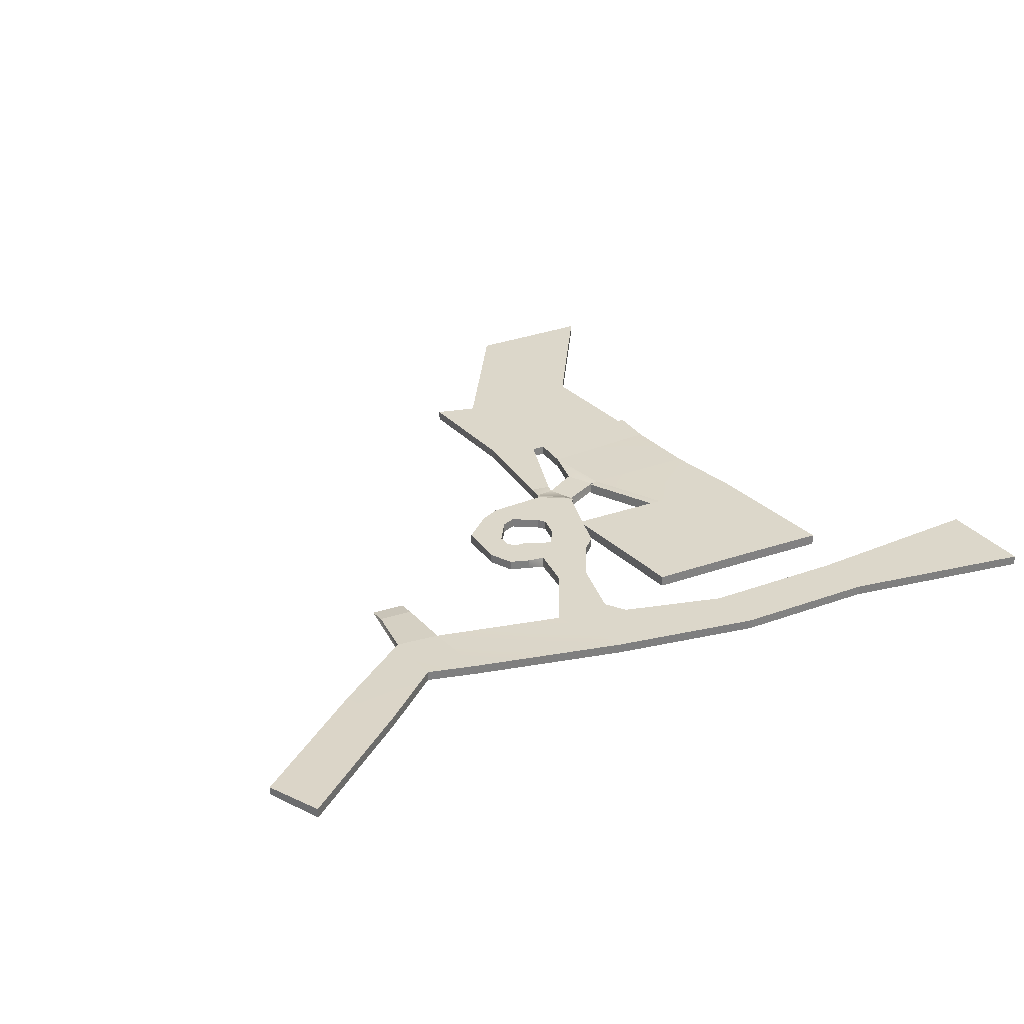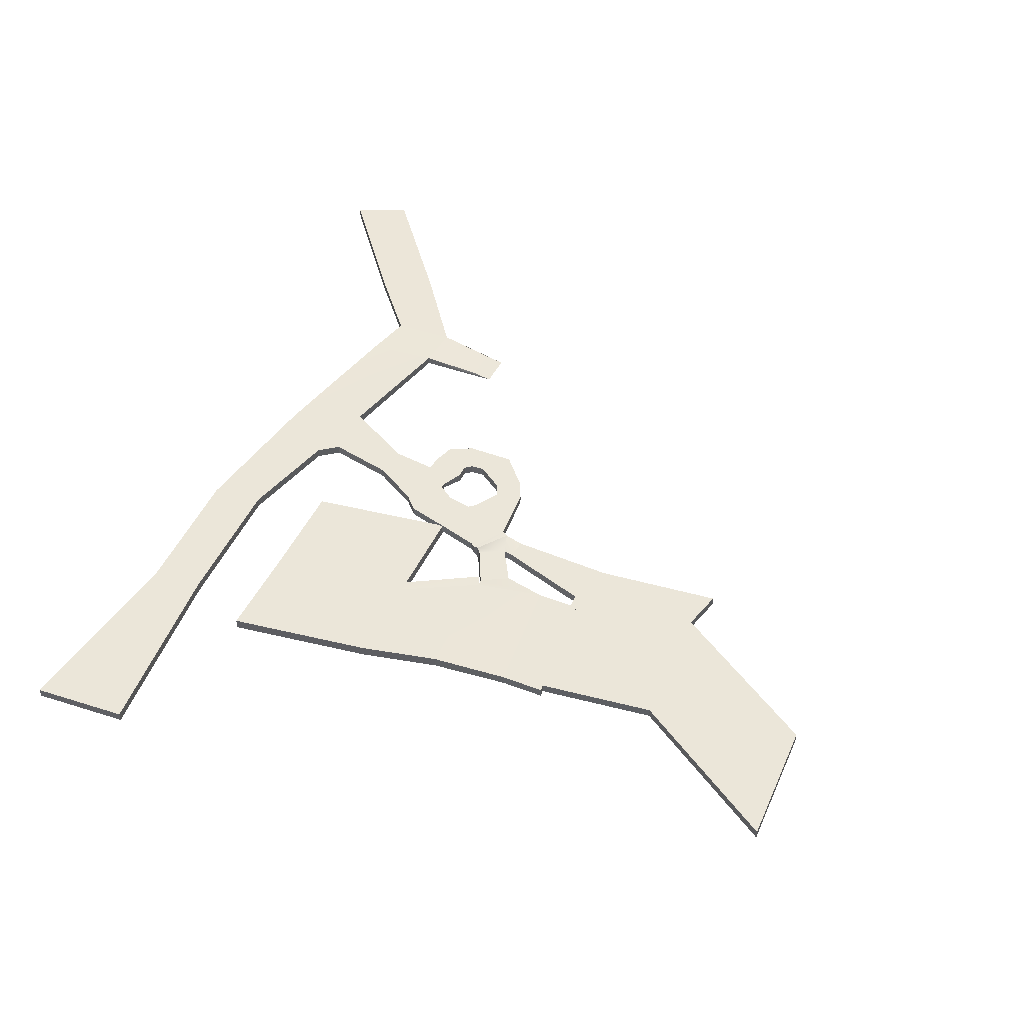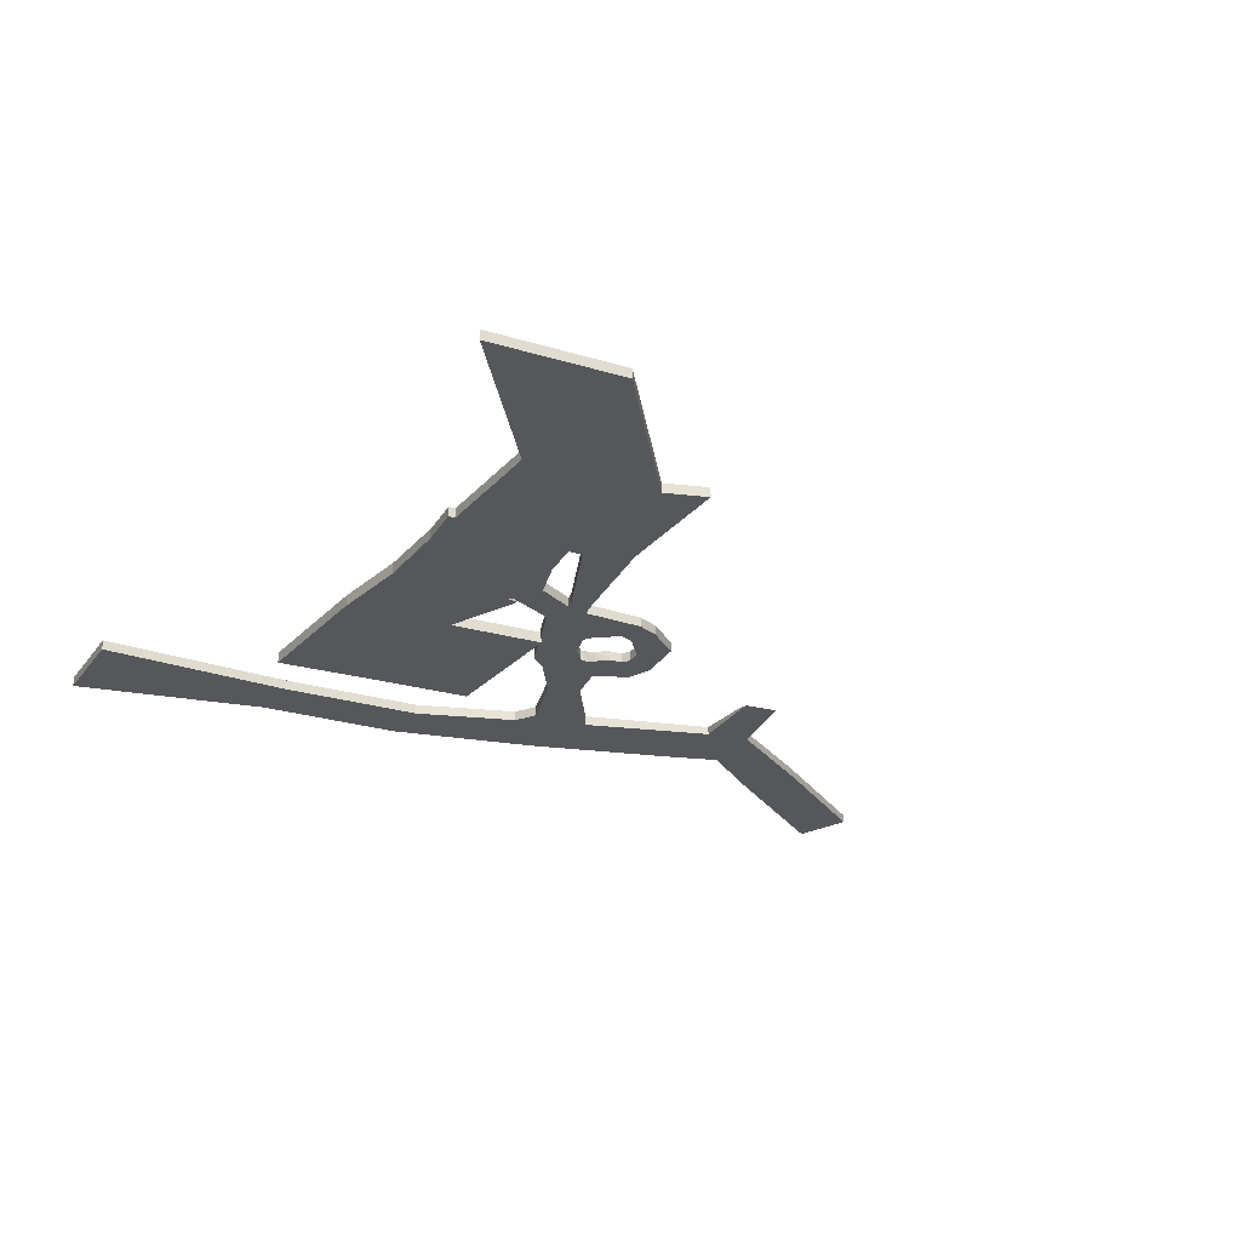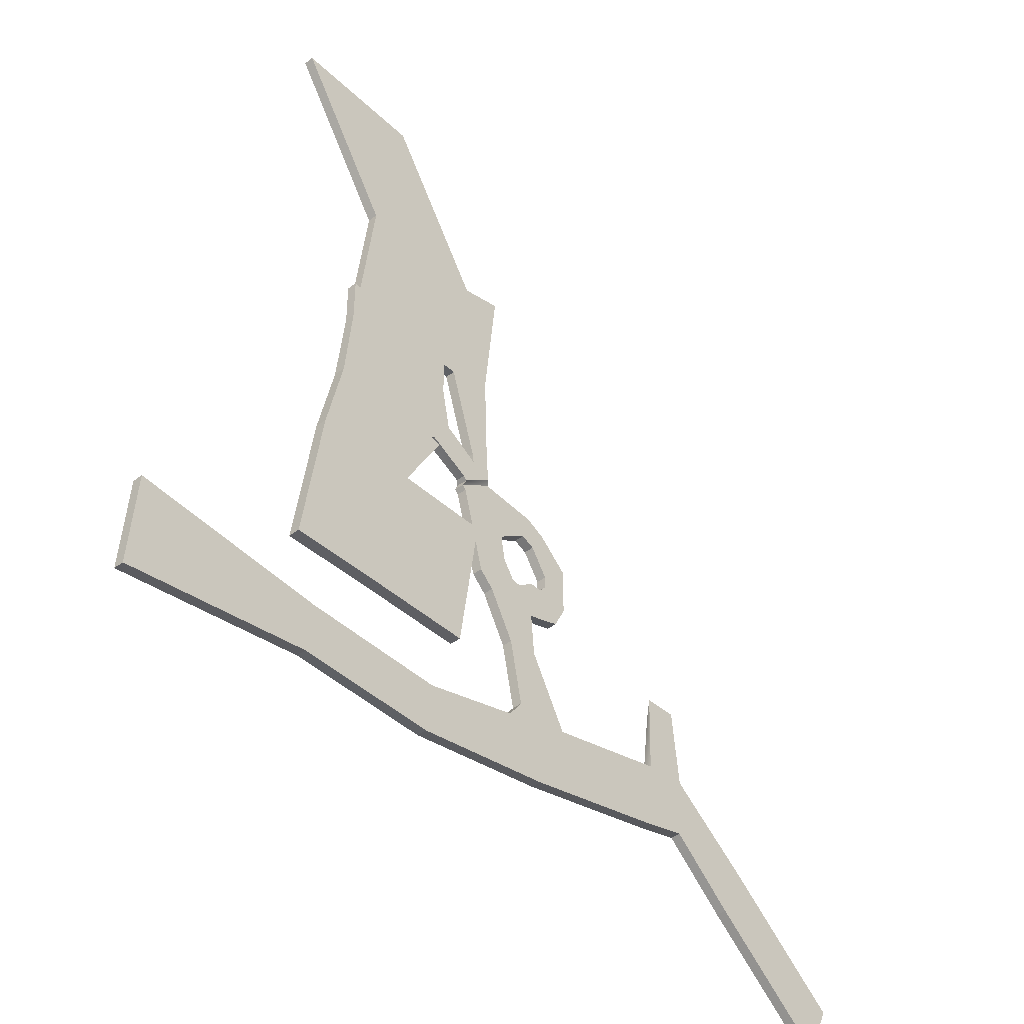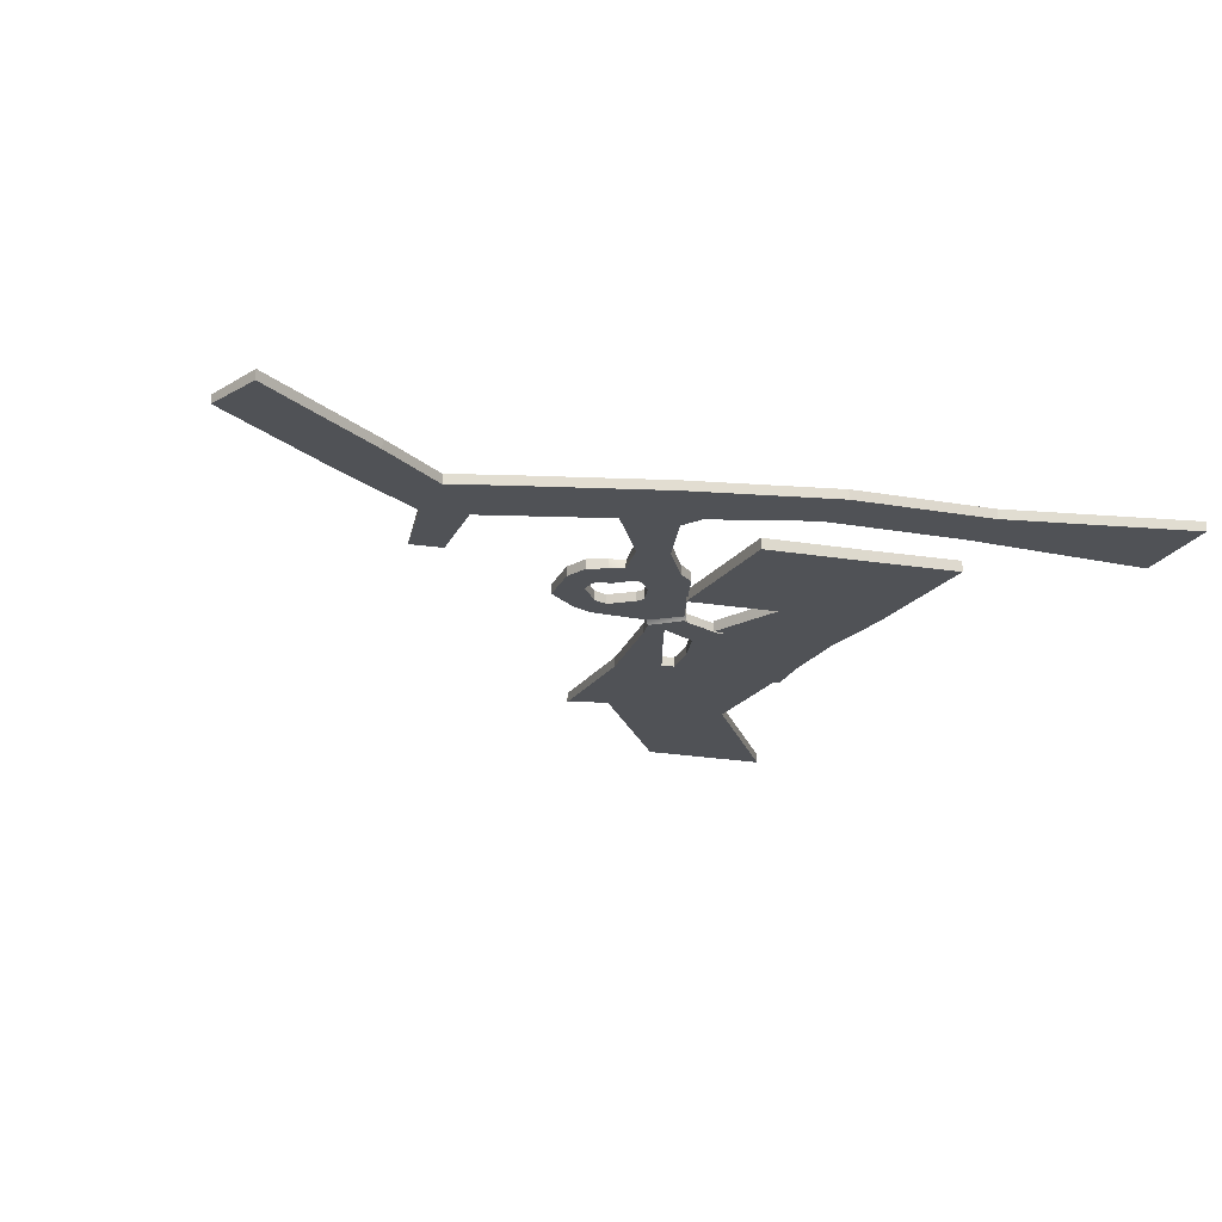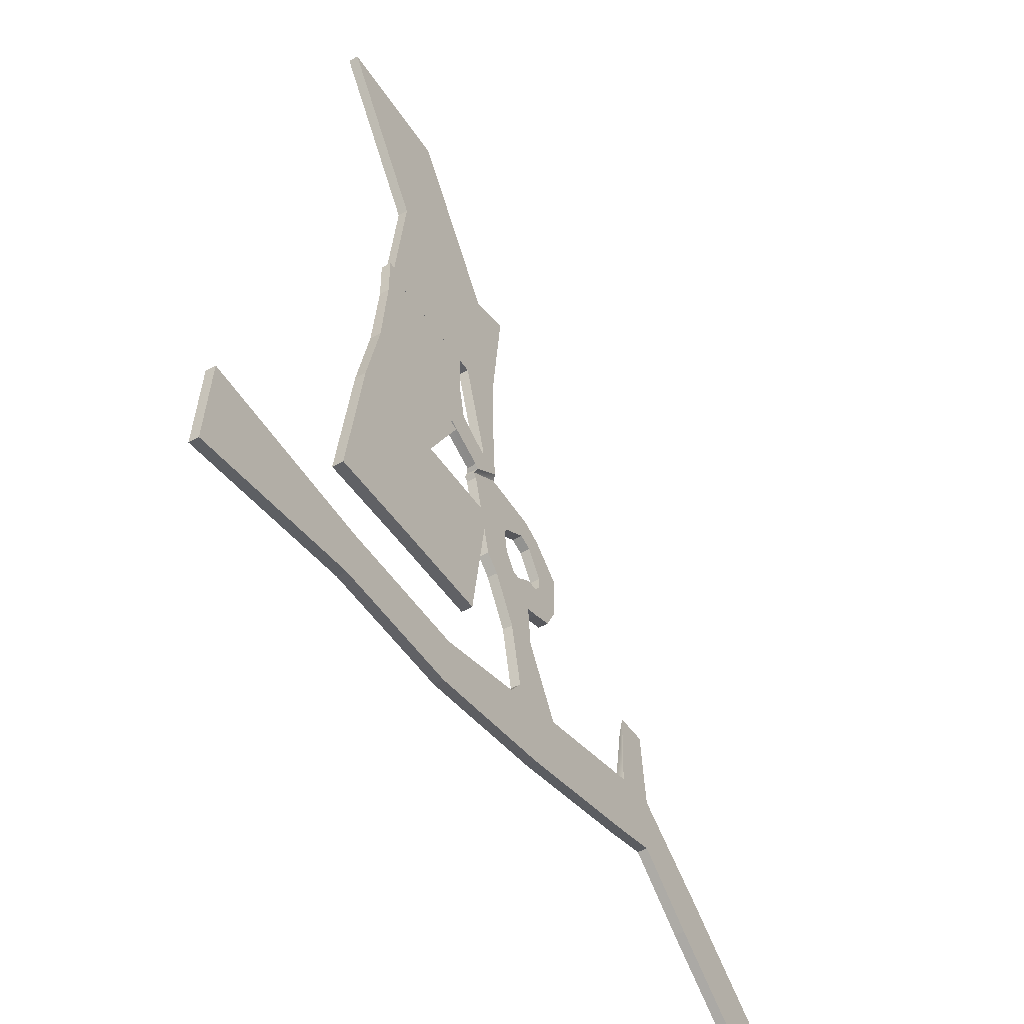
<metadata>
{"format":"obj","ext":"obj","renderer":"f3d","projection":"perspective","resolution":1024,"background":"white","views":[{"elev":30.5,"azim":152.0,"up":"+Y"},{"elev":47.6,"azim":-66.6,"up":"+Y"},{"elev":-26.9,"azim":-24.8,"up":"+Y"},{"elev":-42.8,"azim":-48.1,"up":"+Z"},{"elev":-20.8,"azim":162.3,"up":"+Y"},{"elev":-49.7,"azim":-58.0,"up":"+Z"}]}
</metadata>
<code>
o PolyShape
g PoolProBuilder
v 22.52 36.85 39.11
v 111.9 36.85 -134.1
v -99.38 36.85 -58.91
v -112.5 36.85 -42.9
v 15.49 36.85 41.24
v -112.5 0 -42.9
v -99.38 0 -58.91
v 15.49 0 41.24
v 111.9 0 -134.1
v 22.52 0 39.11
v -700.3 -14.04 353.4
v -729.5 -14.04 59.71
v -700.3 22.81 353.4
v -729.5 27.92 59.71
v 89.98 0 -509.5
v 144 0 -403
v 89.98 36.85 -509.5
v 144 36.85 -403
v 145.9 0 -315.5
v 54.03 0 -448.8
v 145.9 36.85 -315.5
v 54.03 36.85 -448.8
v 205.6 0 -74.06
v 236.3 0 27.15
v 205.6 36.85 -74.06
v 236.3 36.85 27.15
v -59.05 0 -203.7
v 91.22 0 -159.8
v -59.05 36.85 -203.7
v 91.22 36.85 -159.8
v 257.6 0 -95.17
v 312.4 0 -9.302
v 257.6 36.85 -95.17
v 312.4 36.85 -9.302
v 324.2 0 -193.6
v 425.4 0 -109.6
v 324.2 36.85 -193.6
v 425.4 36.85 -109.6
v 320.6 0 -243.8
v 423 0 -289.8
v 320.6 36.85 -243.8
v 423 36.85 -289.8
v 299.8 0 -271.7
v 378.2 0 -378.7
v 299.8 36.85 -271.7
v 378.2 36.85 -378.7
v 251.6 0 -272.8
v 303.4 0 -405
v 251.6 36.85 -272.8
v 303.4 36.85 -405
v 183.8 0 -320.3
v 247.4 0 -422.8
v 177.7 36.85 -310.7
v 241.3 36.85 -413.1
v -13.4 0 -375.9
v 106.8 0 -250.7
v -13.4 36.85 -375.9
v 106.8 36.85 -250.7
v 43.4 0 -429.7
v 147.4 0 -309.8
v 43.4 36.85 -429.7
v 147.4 36.85 -309.8
v -1514 0 -1336
v -1514 36.85 -1336
v -1492 0 -977.2
v -1492 36.85 -977.2
v 261.2 0 -585.1
v 261.2 36.85 -585.1
v 141.5 0 -602.7
v 141.5 36.85 -602.7
v 406.1 0 -843.2
v 406.1 36.85 -843.2
v 192.5 0 -845.2
v 192.5 36.85 -845.2
v 4.275 -14.04 55.51
v -110 -14.04 -30.08
v 5.849 32.86 61.68
v -108.4 33 -25.19
v -73.79 -14.04 85.56
v -123.9 -14.04 -16.5
v 32.79 22.81 997.5
v 32.79 -14.04 997.5
v -125.5 22.81 956.3
v -125.5 -14.04 956.3
v -119.4 22.81 -12.39
v -73.79 22.81 85.56
v -206.5 -14.04 162.3
v -279.2 -14.04 62.47
v -206.5 22.81 162.3
v -263.6 22.81 57.57
v -239.2 -14.04 321.7
v -291.1 -14.04 50.45
v -239.2 22.81 321.7
v -291.1 25.15 61.49
v -4.564 22.81 132.5
v -4.564 -14.04 132.5
v -79.85 22.81 121.5
v -79.85 -14.04 121.5
v -18.17 22.81 524.7
v -18.17 -14.04 524.7
v -187.6 22.81 461.2
v -187.6 -14.04 461.2
v -682.4 -14.04 463.7
v -682.4 22.81 463.7
v -620.3 -14.04 958.8
v -620.3 22.81 958.8
v -502.7 22.81 1538
v -502.7 -14.04 1538
v -997.6 22.81 1540
v -997.6 -14.04 1540
v -239.2 22.81 487.1
v -239.2 -14.04 487.1
v -700.3 22.81 518.8
v -700.3 -14.04 518.8
v -525.9 -14.04 -774
v -525.9 27.92 -774
v -874.6 -14.04 -785.1
v -874.6 27.92 -785.1
v -252.2 -14.04 42.8
v -252.2 27.92 42.8
v -407.6 -14.04 -233.7
v -407.6 27.92 -233.7
v -795.2 -14.04 -237.2
v -446.5 -14.04 -226.1
v -446.5 27.92 -226.1
v -795.2 27.92 -237.2
v -48.43 -14.04 -218.6
v -48.43 27.92 -218.6
v -127.8 -14.04 -766.6
v -127.8 27.92 -766.6
v 1833 0 -1302
v 1833 31.17 -1302
v 1734 0 -1501
v 1734 36.85 -1501
v 137.5 0 -919.3
v 286.8 0 -1121
v 286.8 36.85 -1121
v 137.5 36.85 -919.3
v 887.4 0 -721.8
v 887.4 31.17 -721.8
v 854.6 0 -985.1
v 854.6 36.85 -985.1
v 897.1 0 -416.3
v 897.1 13.67 -491
v 1024 0 -409.7
v 1024 13.67 -484.4
v 1033 0 -936.4
v 1052 0 -704.7
v 1052 31.17 -704.7
v 1033 36.85 -936.4
v -261.2 0 -1219
v -261.2 36.85 -1219
v -238.7 0 -1024
v -238.7 36.85 -1024
v 1375 0 -941.5
v 1375 31.17 -941.5
v 1275 0 -1140
v 1275 36.85 -1140
v -794.9 0 -1219
v -794.9 36.85 -1219
v -772.4 0 -1024
v -772.4 36.85 -1024
f 5 3 4
f 5 2 3
f 1 2 5
f 8 9 10
f 7 9 8
f 6 7 8
f 3 7 6
f 6 4 3
f 14 12 11
f 11 13 14
f 18 16 15
f 15 17 18
f 22 20 19
f 19 21 22
f 5 8 10
f 10 1 5
f 24 10 9
f 9 23 24
f 23 9 2
f 2 25 23
f 26 1 10
f 10 24 26
f 25 2 1
f 1 26 25
f 28 9 7
f 7 27 28
f 27 7 3
f 3 29 27
f 30 2 9
f 9 28 30
f 29 3 2
f 2 30 29
f 32 24 23
f 23 31 32
f 31 23 25
f 25 33 31
f 34 26 24
f 24 32 34
f 33 25 26
f 26 34 33
f 36 32 31
f 31 35 36
f 35 31 33
f 33 37 35
f 38 34 32
f 32 36 38
f 37 33 34
f 34 38 37
f 40 36 35
f 35 39 40
f 39 35 37
f 37 41 39
f 42 38 36
f 36 40 42
f 41 37 38
f 38 42 41
f 44 40 39
f 39 43 44
f 43 39 41
f 41 45 43
f 46 42 40
f 40 44 46
f 45 41 42
f 42 46 45
f 48 44 43
f 43 47 48
f 47 43 45
f 45 49 47
f 50 46 44
f 44 48 50
f 49 45 46
f 46 50 49
f 52 48 47
f 47 51 52
f 51 47 49
f 49 53 51
f 54 50 48
f 48 52 54
f 53 49 50
f 50 54 53
f 56 28 27
f 27 55 56
f 55 27 29
f 29 57 55
f 58 30 28
f 28 56 58
f 57 29 30
f 30 58 57
f 60 56 55
f 55 59 60
f 59 55 57
f 57 61 59
f 62 58 56
f 56 60 62
f 61 57 58
f 58 62 61
f 16 60 59
f 59 15 16
f 15 59 61
f 61 17 15
f 18 62 60
f 60 16 18
f 17 61 62
f 62 18 17
f 20 52 51
f 51 19 20
f 19 51 53
f 53 21 19
f 66 64 63
f 63 65 66
f 21 53 54
f 54 22 21
f 68 54 52
f 52 67 68
f 67 52 20
f 20 69 67
f 70 22 54
f 54 68 70
f 69 20 22
f 22 70 69
f 72 68 67
f 67 71 72
f 71 67 69
f 69 73 71
f 74 70 68
f 68 72 74
f 73 69 70
f 70 74 73
f 76 6 8
f 8 75 76
f 75 8 5
f 5 77 75
f 78 4 6
f 6 76 78
f 77 5 4
f 4 78 77
f 80 76 75
f 75 79 80
f 84 82 81
f 81 83 84
f 85 78 76
f 76 80 85
f 86 77 78
f 78 85 86
f 88 80 79
f 79 87 88
f 87 79 86
f 86 89 87
f 90 85 80
f 80 88 90
f 89 86 85
f 85 90 89
f 92 88 87
f 87 91 92
f 91 87 89
f 89 93 91
f 94 90 88
f 88 92 94
f 93 89 90
f 90 94 93
f 96 75 77
f 77 95 96
f 95 77 86
f 86 97 95
f 98 79 75
f 75 96 98
f 97 86 79
f 79 98 97
f 100 96 95
f 95 99 100
f 99 95 97
f 97 101 99
f 102 98 96
f 96 100 102
f 101 97 98
f 98 102 101
f 82 100 99
f 99 81 82
f 81 99 101
f 101 83 81
f 84 102 100
f 100 82 84
f 106 104 103
f 103 105 106
f 104 101 102
f 102 103 104
f 103 102 84
f 84 105 103
f 106 83 101
f 101 104 106
f 110 108 107
f 107 109 110
f 12 92 91
f 91 11 12
f 114 112 111
f 111 113 114
f 118 116 115
f 115 117 118
f 13 93 94
f 94 14 13
f 112 91 93
f 93 111 112
f 111 93 13
f 13 113 111
f 114 11 91
f 91 112 114
f 113 13 11
f 11 114 113
f 122 120 119
f 119 121 122
f 124 92 12
f 12 123 124
f 126 14 94
f 94 125 126
f 123 12 14
f 14 126 123
f 130 128 127
f 127 129 130
f 115 124 123
f 123 117 115
f 118 126 125
f 125 116 118
f 117 123 126
f 126 118 117
f 128 125 124
f 124 127 128
f 127 124 115
f 115 129 127
f 130 116 125
f 125 128 130
f 129 115 116
f 116 130 129
f 120 94 92
f 92 119 120
f 119 92 124
f 124 121 119
f 122 125 94
f 94 120 122
f 121 124 125
f 125 122 121
f 134 132 131
f 131 133 134
f 136 71 73
f 73 135 136
f 138 74 72
f 72 137 138
f 135 73 74
f 74 138 135
f 140 72 71
f 71 139 140
f 139 71 136
f 136 141 139
f 142 137 72
f 72 140 142
f 141 136 137
f 137 142 141
f 146 144 143
f 143 145 146
f 148 139 141
f 141 147 148
f 150 142 140
f 140 149 150
f 147 141 142
f 142 150 147
f 152 137 136
f 136 151 152
f 151 136 135
f 135 153 151
f 154 138 137
f 137 152 154
f 153 135 138
f 138 154 153
f 144 140 139
f 139 143 144
f 143 139 148
f 148 145 143
f 146 149 140
f 140 144 146
f 145 148 149
f 149 146 145
f 156 149 148
f 148 155 156
f 155 148 147
f 147 157 155
f 158 150 149
f 149 156 158
f 157 147 150
f 150 158 157
f 132 156 155
f 155 131 132
f 131 155 157
f 157 133 131
f 134 158 156
f 156 132 134
f 133 157 158
f 158 134 133
f 108 84 83
f 83 107 108
f 107 83 106
f 106 109 107
f 110 105 84
f 84 108 110
f 109 106 105
f 105 110 109
f 160 152 151
f 151 159 160
f 159 151 153
f 153 161 159
f 162 154 152
f 152 160 162
f 161 153 154
f 154 162 161
f 64 160 159
f 159 63 64
f 63 159 161
f 161 65 63
f 66 162 160
f 160 64 66
f 65 161 162
f 162 66 65

</code>
